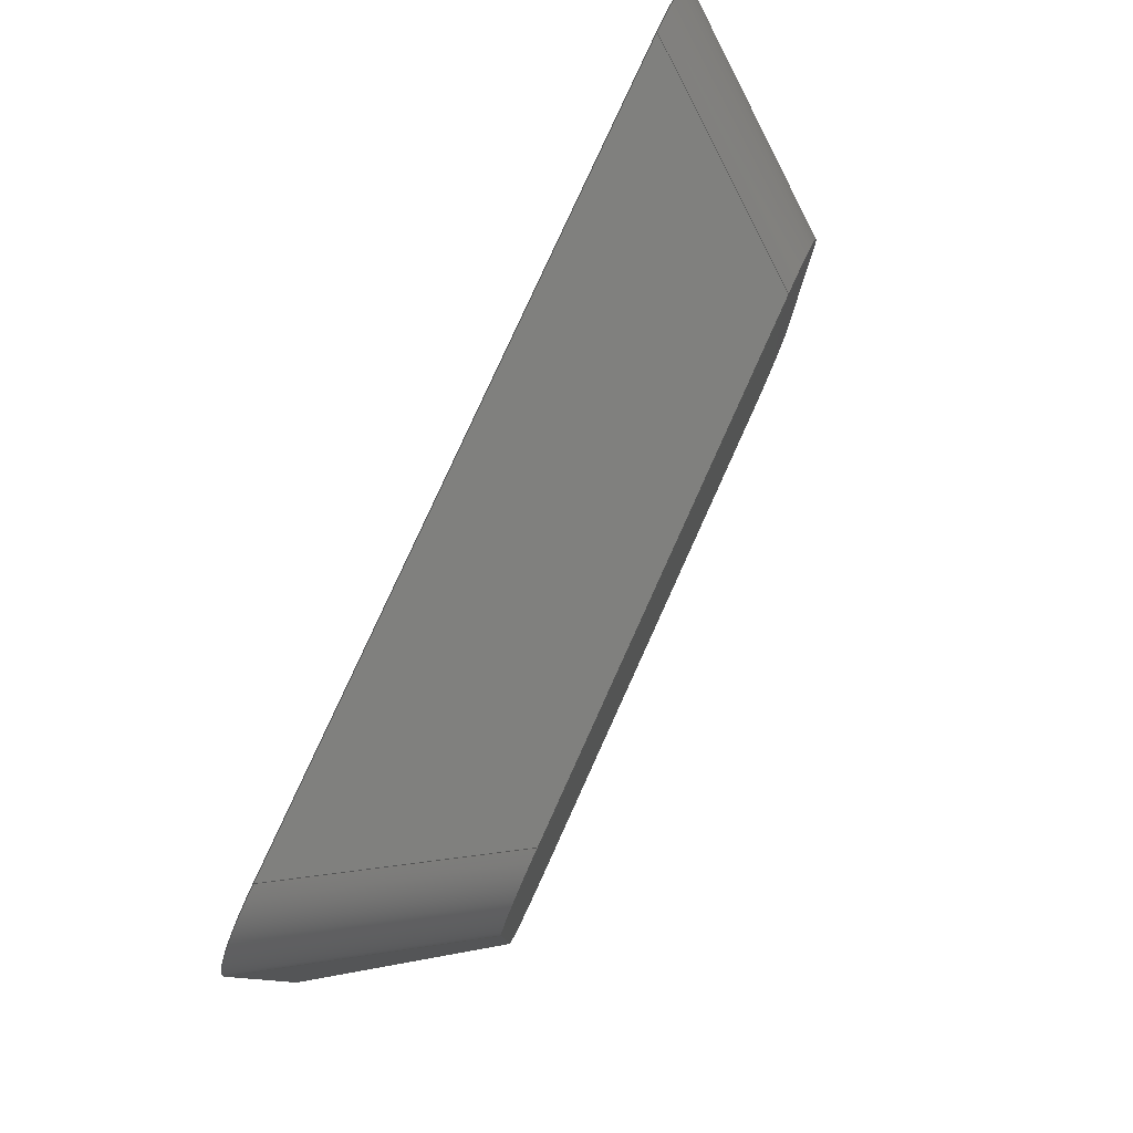
<metadata>
{"format":"step","ext":"step","renderer":"f3d","projection":"perspective","resolution":1024,"background":"white","views":[{"elev":79.6,"azim":-65.6,"up":"+Y"}]}
</metadata>
<code>
ISO-10303-21;
DATA;
#1 = MECHANICAL_DESIGN_GEOMETRIC_PRESENTATION_REPRESENTATION( ' ', ( #7, #8, #9, #10, #11, #12, #13, #14, #15, #16 ), #6 );
#2 = PRODUCT_DEFINITION_CONTEXT( '', #17, 'design' );
#3 = APPLICATION_PROTOCOL_DEFINITION( 'international standard', 'automotive_design', 2001, #17 );
#4 = PRODUCT_CATEGORY_RELATIONSHIP( 'NONE', 'NONE', #18, #19 );
#5 = SHAPE_DEFINITION_REPRESENTATION( #20, #21 );
#6 =  ( GEOMETRIC_REPRESENTATION_CONTEXT( 3 )GLOBAL_UNCERTAINTY_ASSIGNED_CONTEXT( ( #22 ) )GLOBAL_UNIT_ASSIGNED_CONTEXT( ( #23, #24, #25 ) )REPRESENTATION_CONTEXT( 'NONE', 'WORKSPACE' ) );
#7 = STYLED_ITEM( '', ( #26 ), #27 );
#8 = STYLED_ITEM( '', ( #28 ), #29 );
#9 = STYLED_ITEM( '', ( #30 ), #31 );
#10 = STYLED_ITEM( '', ( #32 ), #33 );
#11 = STYLED_ITEM( '', ( #34 ), #35 );
#12 = STYLED_ITEM( '', ( #36 ), #37 );
#13 = STYLED_ITEM( '', ( #38 ), #39 );
#14 = STYLED_ITEM( '', ( #40 ), #41 );
#15 = STYLED_ITEM( '', ( #42 ), #43 );
#16 = STYLED_ITEM( '', ( #44 ), #45 );
#17 = APPLICATION_CONTEXT( 'core data for automotive mechanical design processes' );
#18 = PRODUCT_CATEGORY( 'part', 'NONE' );
#19 = PRODUCT_RELATED_PRODUCT_CATEGORY( 'detail', ' ', ( #46 ) );
#20 = PRODUCT_DEFINITION_SHAPE( 'NONE', 'NONE', #47 );
#21 = ADVANCED_BREP_SHAPE_REPRESENTATION( 'Feature-based Fillets', ( #48, #49 ), #6 );
#22 = UNCERTAINTY_MEASURE_WITH_UNIT( LENGTH_MEASURE( 1e-17 ), #23, '', '' );
#23 =  ( CONVERSION_BASED_UNIT( 'METRE', #50 )LENGTH_UNIT(  )NAMED_UNIT( #51 ) );
#24 =  ( NAMED_UNIT( #52 )PLANE_ANGLE_UNIT(  )SI_UNIT( $, .RADIAN. ) );
#25 =  ( NAMED_UNIT( #52 )SI_UNIT( $, .STERADIAN. )SOLID_ANGLE_UNIT(  ) );
#26 = PRESENTATION_STYLE_ASSIGNMENT( ( #53 ) );
#27 = ADVANCED_FACE( '', ( #54 ), #55, .F. );
#28 = PRESENTATION_STYLE_ASSIGNMENT( ( #56 ) );
#29 = ADVANCED_FACE( '', ( #57 ), #58, .F. );
#30 = PRESENTATION_STYLE_ASSIGNMENT( ( #59 ) );
#31 = ADVANCED_FACE( '', ( #60 ), #61, .T. );
#32 = PRESENTATION_STYLE_ASSIGNMENT( ( #62 ) );
#33 = ADVANCED_FACE( '', ( #63 ), #64, .T. );
#34 = PRESENTATION_STYLE_ASSIGNMENT( ( #65 ) );
#35 = ADVANCED_FACE( '', ( #66 ), #67, .T. );
#36 = PRESENTATION_STYLE_ASSIGNMENT( ( #68 ) );
#37 = ADVANCED_FACE( '', ( #69 ), #70, .T. );
#38 = PRESENTATION_STYLE_ASSIGNMENT( ( #71 ) );
#39 = ADVANCED_FACE( '', ( #72 ), #73, .T. );
#40 = PRESENTATION_STYLE_ASSIGNMENT( ( #74 ) );
#41 = ADVANCED_FACE( '', ( #75 ), #76, .F. );
#42 = PRESENTATION_STYLE_ASSIGNMENT( ( #77 ) );
#43 = ADVANCED_FACE( '', ( #78 ), #79, .T. );
#44 = PRESENTATION_STYLE_ASSIGNMENT( ( #80 ) );
#45 = ADVANCED_FACE( '', ( #81 ), #82, .T. );
#46 = PRODUCT( 'Feature-based Fillets', 'Feature-based Fillets', 'PART-Feature-based Fillets-DESC', ( #83 ) );
#47 = PRODUCT_DEFINITION( 'NONE', 'NONE', #84, #2 );
#48 = MANIFOLD_SOLID_BREP( 'Feature-based Fillets', #85 );
#49 = AXIS2_PLACEMENT_3D( '', #86, #87, #88 );
#50 = LENGTH_MEASURE_WITH_UNIT( LENGTH_MEASURE( 1 ), #89 );
#51 = DIMENSIONAL_EXPONENTS( 1, 0, 0, 0, 0, 0, 0 );
#52 = DIMENSIONAL_EXPONENTS( 0, 0, 0, 0, 0, 0, 0 );
#53 = SURFACE_STYLE_USAGE( .BOTH., #90 );
#54 = FACE_OUTER_BOUND( '', #91, .T. );
#55 = PLANE( '', #92 );
#56 = SURFACE_STYLE_USAGE( .BOTH., #93 );
#57 = FACE_OUTER_BOUND( '', #94, .T. );
#58 = PLANE( '', #95 );
#59 = SURFACE_STYLE_USAGE( .BOTH., #96 );
#60 = FACE_OUTER_BOUND( '', #97, .T. );
#61 = CYLINDRICAL_SURFACE( '', #98, 0.015 );
#62 = SURFACE_STYLE_USAGE( .BOTH., #99 );
#63 = FACE_OUTER_BOUND( '', #100, .T. );
#64 = CYLINDRICAL_SURFACE( '', #101, 0.015 );
#65 = SURFACE_STYLE_USAGE( .BOTH., #102 );
#66 = FACE_OUTER_BOUND( '', #103, .T. );
#67 = CYLINDRICAL_SURFACE( '', #104, 0.015 );
#68 = SURFACE_STYLE_USAGE( .BOTH., #105 );
#69 = FACE_OUTER_BOUND( '', #106, .T. );
#70 = CYLINDRICAL_SURFACE( '', #107, 0.015 );
#71 = SURFACE_STYLE_USAGE( .BOTH., #108 );
#72 = FACE_OUTER_BOUND( '', #109, .T. );
#73 = PLANE( '', #110 );
#74 = SURFACE_STYLE_USAGE( .BOTH., #111 );
#75 = FACE_OUTER_BOUND( '', #112, .T. );
#76 = PLANE( '', #113 );
#77 = SURFACE_STYLE_USAGE( .BOTH., #114 );
#78 = FACE_OUTER_BOUND( '', #115, .T. );
#79 = PLANE( '', #116 );
#80 = SURFACE_STYLE_USAGE( .BOTH., #117 );
#81 = FACE_OUTER_BOUND( '', #118, .T. );
#82 = PLANE( '', #119 );
#83 = PRODUCT_CONTEXT( '', #17, 'mechanical' );
#84 = PRODUCT_DEFINITION_FORMATION_WITH_SPECIFIED_SOURCE( ' ', 'NONE', #46, .NOT_KNOWN. );
#85 = CLOSED_SHELL( '', ( #35, #33, #27, #37, #41, #43, #29, #31, #39, #45 ) );
#86 = CARTESIAN_POINT( '', ( 0, 0, 0 ) );
#87 = DIRECTION( '', ( 0, 0, 1 ) );
#88 = DIRECTION( '', ( 1, 0, 0 ) );
#89 =  ( LENGTH_UNIT(  )NAMED_UNIT( #51 )SI_UNIT( $, .METRE. ) );
#90 = SURFACE_SIDE_STYLE( '', ( #120 ) );
#91 = EDGE_LOOP( '', ( #121, #122, #123, #124 ) );
#92 = AXIS2_PLACEMENT_3D( '', #125, #126, #127 );
#93 = SURFACE_SIDE_STYLE( '', ( #128 ) );
#94 = EDGE_LOOP( '', ( #129, #130, #131, #132, #133, #134, #135, #136 ) );
#95 = AXIS2_PLACEMENT_3D( '', #137, #138, #139 );
#96 = SURFACE_SIDE_STYLE( '', ( #140 ) );
#97 = EDGE_LOOP( '', ( #141, #142, #143, #144 ) );
#98 = AXIS2_PLACEMENT_3D( '', #145, #146, #147 );
#99 = SURFACE_SIDE_STYLE( '', ( #148 ) );
#100 = EDGE_LOOP( '', ( #149, #150, #151, #152 ) );
#101 = AXIS2_PLACEMENT_3D( '', #153, #154, #155 );
#102 = SURFACE_SIDE_STYLE( '', ( #156 ) );
#103 = EDGE_LOOP( '', ( #157, #158, #159, #160 ) );
#104 = AXIS2_PLACEMENT_3D( '', #161, #162, #163 );
#105 = SURFACE_SIDE_STYLE( '', ( #164 ) );
#106 = EDGE_LOOP( '', ( #165, #166, #167, #168 ) );
#107 = AXIS2_PLACEMENT_3D( '', #169, #170, #171 );
#108 = SURFACE_SIDE_STYLE( '', ( #172 ) );
#109 = EDGE_LOOP( '', ( #173, #174, #175, #176 ) );
#110 = AXIS2_PLACEMENT_3D( '', #177, #178, #179 );
#111 = SURFACE_SIDE_STYLE( '', ( #180 ) );
#112 = EDGE_LOOP( '', ( #181, #182, #183, #184 ) );
#113 = AXIS2_PLACEMENT_3D( '', #185, #186, #187 );
#114 = SURFACE_SIDE_STYLE( '', ( #188 ) );
#115 = EDGE_LOOP( '', ( #189, #190, #191, #192, #193, #194, #195, #196 ) );
#116 = AXIS2_PLACEMENT_3D( '', #197, #198, #199 );
#117 = SURFACE_SIDE_STYLE( '', ( #200 ) );
#118 = EDGE_LOOP( '', ( #201, #202, #203, #204 ) );
#119 = AXIS2_PLACEMENT_3D( '', #205, #206, #207 );
#120 = SURFACE_STYLE_FILL_AREA( #208 );
#121 = ORIENTED_EDGE( '', *, *, #209, .F. );
#122 = ORIENTED_EDGE( '', *, *, #210, .T. );
#123 = ORIENTED_EDGE( '', *, *, #211, .T. );
#124 = ORIENTED_EDGE( '', *, *, #212, .T. );
#125 = CARTESIAN_POINT( '', ( 0.05192, 9.538e-18, 0.03462 ) );
#126 = DIRECTION( '', ( -0.8321, -1.528e-16, -0.5547 ) );
#127 = DIRECTION( '', ( -0.5547, 0, 0.8321 ) );
#128 = SURFACE_STYLE_FILL_AREA( #213 );
#129 = ORIENTED_EDGE( '', *, *, #211, .F. );
#130 = ORIENTED_EDGE( '', *, *, #214, .T. );
#131 = ORIENTED_EDGE( '', *, *, #215, .F. );
#132 = ORIENTED_EDGE( '', *, *, #216, .T. );
#133 = ORIENTED_EDGE( '', *, *, #217, .F. );
#134 = ORIENTED_EDGE( '', *, *, #218, .T. );
#135 = ORIENTED_EDGE( '', *, *, #219, .F. );
#136 = ORIENTED_EDGE( '', *, *, #220, .T. );
#137 = CARTESIAN_POINT( '', ( 0, -6.939e-18, 0 ) );
#138 = DIRECTION( '', ( 0, 0, 1 ) );
#139 = DIRECTION( '', ( 1, 0, 0 ) );
#140 = SURFACE_STYLE_FILL_AREA( #221 );
#141 = ORIENTED_EDGE( '', *, *, #216, .F. );
#142 = ORIENTED_EDGE( '', *, *, #222, .F. );
#143 = ORIENTED_EDGE( '', *, *, #223, .F. );
#144 = ORIENTED_EDGE( '', *, *, #224, .F. );
#145 = CARTESIAN_POINT( '', ( -0.03487, -0.01487, 0.03316 ) );
#146 = DIRECTION( '', ( 0.4851, 0.4851, 0.7276 ) );
#147 = DIRECTION( '', ( -0.8321, 1.346e-16, 0.5547 ) );
#148 = SURFACE_STYLE_FILL_AREA( #225 );
#149 = ORIENTED_EDGE( '', *, *, #218, .F. );
#150 = ORIENTED_EDGE( '', *, *, #226, .F. );
#151 = ORIENTED_EDGE( '', *, *, #227, .F. );
#152 = ORIENTED_EDGE( '', *, *, #228, .F. );
#153 = CARTESIAN_POINT( '', ( -0.03487, 0.01487, 0.03316 ) );
#154 = DIRECTION( '', ( -0.4851, 0.4851, -0.7276 ) );
#155 = DIRECTION( '', ( 0.8321, 1.346e-16, -0.5547 ) );
#156 = SURFACE_STYLE_FILL_AREA( #229 );
#157 = ORIENTED_EDGE( '', *, *, #220, .F. );
#158 = ORIENTED_EDGE( '', *, *, #230, .F. );
#159 = ORIENTED_EDGE( '', *, *, #231, .F. );
#160 = ORIENTED_EDGE( '', *, *, #212, .F. );
#161 = CARTESIAN_POINT( '', ( 0.03487, 0.01487, 0.03316 ) );
#162 = DIRECTION( '', ( -0.4851, -0.4851, 0.7276 ) );
#163 = DIRECTION( '', ( -0.8321, 1.346e-16, -0.5547 ) );
#164 = SURFACE_STYLE_FILL_AREA( #232 );
#165 = ORIENTED_EDGE( '', *, *, #214, .F. );
#166 = ORIENTED_EDGE( '', *, *, #210, .F. );
#167 = ORIENTED_EDGE( '', *, *, #233, .F. );
#168 = ORIENTED_EDGE( '', *, *, #234, .F. );
#169 = CARTESIAN_POINT( '', ( 0.03487, -0.01487, 0.03316 ) );
#170 = DIRECTION( '', ( 0.4851, -0.4851, -0.7276 ) );
#171 = DIRECTION( '', ( 0.8321, 1.346e-16, 0.5547 ) );
#172 = SURFACE_STYLE_FILL_AREA( #235 );
#173 = ORIENTED_EDGE( '', *, *, #219, .T. );
#174 = ORIENTED_EDGE( '', *, *, #228, .T. );
#175 = ORIENTED_EDGE( '', *, *, #236, .F. );
#176 = ORIENTED_EDGE( '', *, *, #230, .T. );
#177 = CARTESIAN_POINT( '', ( 0, 0.03808, 0.02538 ) );
#178 = DIRECTION( '', ( 0, 0.8321, 0.5547 ) );
#179 = DIRECTION( '', ( 0, -0.5547, 0.8321 ) );
#180 = SURFACE_STYLE_FILL_AREA( #237 );
#181 = ORIENTED_EDGE( '', *, *, #215, .T. );
#182 = ORIENTED_EDGE( '', *, *, #234, .T. );
#183 = ORIENTED_EDGE( '', *, *, #238, .F. );
#184 = ORIENTED_EDGE( '', *, *, #222, .T. );
#185 = CARTESIAN_POINT( '', ( 0, -0.03808, 0.02538 ) );
#186 = DIRECTION( '', ( 0, 0.8321, -0.5547 ) );
#187 = DIRECTION( '', ( 0, 0.5547, 0.8321 ) );
#188 = SURFACE_STYLE_FILL_AREA( #239 );
#189 = ORIENTED_EDGE( '', *, *, #238, .T. );
#190 = ORIENTED_EDGE( '', *, *, #233, .T. );
#191 = ORIENTED_EDGE( '', *, *, #209, .T. );
#192 = ORIENTED_EDGE( '', *, *, #231, .T. );
#193 = ORIENTED_EDGE( '', *, *, #236, .T. );
#194 = ORIENTED_EDGE( '', *, *, #227, .T. );
#195 = ORIENTED_EDGE( '', *, *, #240, .T. );
#196 = ORIENTED_EDGE( '', *, *, #223, .T. );
#197 = CARTESIAN_POINT( '', ( 0, 0, 0.03 ) );
#198 = DIRECTION( '', ( 0, 0, 1 ) );
#199 = DIRECTION( '', ( 1, 0, 0 ) );
#200 = SURFACE_STYLE_FILL_AREA( #241 );
#201 = ORIENTED_EDGE( '', *, *, #217, .T. );
#202 = ORIENTED_EDGE( '', *, *, #224, .T. );
#203 = ORIENTED_EDGE( '', *, *, #240, .F. );
#204 = ORIENTED_EDGE( '', *, *, #226, .T. );
#205 = CARTESIAN_POINT( '', ( -0.05192, -9.538e-18, 0.03462 ) );
#206 = DIRECTION( '', ( -0.8321, -1.528e-16, 0.5547 ) );
#207 = DIRECTION( '', ( 0.5547, 0, 0.8321 ) );
#208 = FILL_AREA_STYLE( '', ( #242 ) );
#209 = EDGE_CURVE( '', #243, #244, #245, .F. );
#210 = EDGE_CURVE( '', #243, #246, #247, .T. );
#211 = EDGE_CURVE( '', #246, #248, #249, .F. );
#212 = EDGE_CURVE( '', #248, #244, #250, .T. );
#213 = FILL_AREA_STYLE( '', ( #251 ) );
#214 = EDGE_CURVE( '', #246, #252, #253, .F. );
#215 = EDGE_CURVE( '', #254, #252, #255, .F. );
#216 = EDGE_CURVE( '', #254, #256, #257, .F. );
#217 = EDGE_CURVE( '', #258, #256, #259, .T. );
#218 = EDGE_CURVE( '', #258, #260, #261, .F. );
#219 = EDGE_CURVE( '', #262, #260, #263, .T. );
#220 = EDGE_CURVE( '', #262, #248, #264, .F. );
#221 = FILL_AREA_STYLE( '', ( #265 ) );
#222 = EDGE_CURVE( '', #266, #254, #267, .F. );
#223 = EDGE_CURVE( '', #268, #266, #269, .T. );
#224 = EDGE_CURVE( '', #256, #268, #270, .F. );
#225 = FILL_AREA_STYLE( '', ( #271 ) );
#226 = EDGE_CURVE( '', #272, #258, #273, .F. );
#227 = EDGE_CURVE( '', #274, #272, #275, .T. );
#228 = EDGE_CURVE( '', #260, #274, #276, .T. );
#229 = FILL_AREA_STYLE( '', ( #277 ) );
#230 = EDGE_CURVE( '', #278, #262, #279, .T. );
#231 = EDGE_CURVE( '', #244, #278, #280, .T. );
#232 = FILL_AREA_STYLE( '', ( #281 ) );
#233 = EDGE_CURVE( '', #282, #243, #283, .T. );
#234 = EDGE_CURVE( '', #252, #282, #284, .F. );
#235 = FILL_AREA_STYLE( '', ( #285 ) );
#236 = EDGE_CURVE( '', #278, #274, #286, .T. );
#237 = FILL_AREA_STYLE( '', ( #287 ) );
#238 = EDGE_CURVE( '', #266, #282, #288, .F. );
#239 = FILL_AREA_STYLE( '', ( #289 ) );
#240 = EDGE_CURVE( '', #272, #268, #290, .T. );
#241 = FILL_AREA_STYLE( '', ( #291 ) );
#242 = FILL_AREA_STYLE_COLOUR( '', #292 );
#243 = VERTEX_POINT( '', #293 );
#244 = VERTEX_POINT( '', #294 );
#245 = LINE( '', #295, #296 );
#246 = VERTEX_POINT( '', #297 );
#247 = LINE( '', #298, #299 );
#248 = VERTEX_POINT( '', #300 );
#249 = LINE( '', #301, #302 );
#250 = LINE( '', #303, #304 );
#251 = FILL_AREA_STYLE_COLOUR( '', #305 );
#252 = VERTEX_POINT( '', #306 );
#253 = ELLIPSE( '', #307, 0.02062, 0.015 );
#254 = VERTEX_POINT( '', #308 );
#255 = LINE( '', #309, #310 );
#256 = VERTEX_POINT( '', #311 );
#257 = ELLIPSE( '', #312, 0.02062, 0.015 );
#258 = VERTEX_POINT( '', #313 );
#259 = LINE( '', #314, #315 );
#260 = VERTEX_POINT( '', #316 );
#261 = ELLIPSE( '', #317, 0.02062, 0.015 );
#262 = VERTEX_POINT( '', #318 );
#263 = LINE( '', #319, #320 );
#264 = ELLIPSE( '', #321, 0.02062, 0.015 );
#265 = FILL_AREA_STYLE_COLOUR( '', #322 );
#266 = VERTEX_POINT( '', #323 );
#267 = LINE( '', #324, #325 );
#268 = VERTEX_POINT( '', #326 );
#269 = ELLIPSE( '', #327, 0.02062, 0.015 );
#270 = LINE( '', #328, #329 );
#271 = FILL_AREA_STYLE_COLOUR( '', #330 );
#272 = VERTEX_POINT( '', #331 );
#273 = LINE( '', #332, #333 );
#274 = VERTEX_POINT( '', #334 );
#275 = ELLIPSE( '', #335, 0.02062, 0.015 );
#276 = LINE( '', #336, #337 );
#277 = FILL_AREA_STYLE_COLOUR( '', #338 );
#278 = VERTEX_POINT( '', #339 );
#279 = LINE( '', #340, #341 );
#280 = ELLIPSE( '', #342, 0.02062, 0.015 );
#281 = FILL_AREA_STYLE_COLOUR( '', #343 );
#282 = VERTEX_POINT( '', #344 );
#283 = ELLIPSE( '', #345, 0.02062, 0.015 );
#284 = LINE( '', #346, #347 );
#285 = FILL_AREA_STYLE_COLOUR( '', #348 );
#286 = LINE( '', #349, #350 );
#287 = FILL_AREA_STYLE_COLOUR( '', #351 );
#288 = LINE( '', #352, #353 );
#289 = FILL_AREA_STYLE_COLOUR( '', #354 );
#290 = LINE( '', #355, #356 );
#291 = FILL_AREA_STYLE_COLOUR( '', #357 );
#292 = COLOUR_RGB( '', 0.6039, 0.6471, 0.6863 );
#293 = CARTESIAN_POINT( '', ( 0.055, -0.02252, 0.03 ) );
#294 = CARTESIAN_POINT( '', ( 0.055, 0.02252, 0.03 ) );
#295 = CARTESIAN_POINT( '', ( 0.055, 0, 0.03 ) );
#296 = VECTOR( '', #358, 1 );
#297 = CARTESIAN_POINT( '', ( 0.075, -0.04252, 0 ) );
#298 = CARTESIAN_POINT( '', ( 0.04735, -0.01487, 0.04148 ) );
#299 = VECTOR( '', #359, 1 );
#300 = CARTESIAN_POINT( '', ( 0.075, 0.04252, 0 ) );
#301 = CARTESIAN_POINT( '', ( 0.075, 0.01934, 0 ) );
#302 = VECTOR( '', #360, 1 );
#303 = CARTESIAN_POINT( '', ( 0.04735, 0.01487, 0.04148 ) );
#304 = VECTOR( '', #361, 1 );
#305 = COLOUR_RGB( '', 0.6039, 0.6471, 0.6863 );
#306 = CARTESIAN_POINT( '', ( 0.06252, -0.055, 0 ) );
#307 = AXIS2_PLACEMENT_3D( '', #362, #363, #364 );
#308 = CARTESIAN_POINT( '', ( -0.06252, -0.055, 0 ) );
#309 = CARTESIAN_POINT( '', ( 0, -0.055, 0 ) );
#310 = VECTOR( '', #365, 1 );
#311 = CARTESIAN_POINT( '', ( -0.075, -0.04252, 0 ) );
#312 = AXIS2_PLACEMENT_3D( '', #366, #367, #368 );
#313 = CARTESIAN_POINT( '', ( -0.075, 0.04252, 0 ) );
#314 = CARTESIAN_POINT( '', ( -0.075, 0.01934, 0 ) );
#315 = VECTOR( '', #369, 1 );
#316 = CARTESIAN_POINT( '', ( -0.06252, 0.055, 0 ) );
#317 = AXIS2_PLACEMENT_3D( '', #370, #371, #372 );
#318 = CARTESIAN_POINT( '', ( 0.06252, 0.055, 0 ) );
#319 = CARTESIAN_POINT( '', ( -0.009043, 0.055, 0 ) );
#320 = VECTOR( '', #373, 1 );
#321 = AXIS2_PLACEMENT_3D( '', #374, #375, #376 );
#322 = COLOUR_RGB( '', 0.6039, 0.6471, 0.6863 );
#323 = CARTESIAN_POINT( '', ( -0.04252, -0.035, 0.03 ) );
#324 = CARTESIAN_POINT( '', ( -0.03487, -0.02735, 0.04148 ) );
#325 = VECTOR( '', #377, 1 );
#326 = CARTESIAN_POINT( '', ( -0.055, -0.02252, 0.03 ) );
#327 = AXIS2_PLACEMENT_3D( '', #378, #379, #380 );
#328 = CARTESIAN_POINT( '', ( -0.04735, -0.01487, 0.04148 ) );
#329 = VECTOR( '', #381, 1 );
#330 = COLOUR_RGB( '', 0.6039, 0.6471, 0.6863 );
#331 = CARTESIAN_POINT( '', ( -0.055, 0.02252, 0.03 ) );
#332 = CARTESIAN_POINT( '', ( -0.04735, 0.01487, 0.04148 ) );
#333 = VECTOR( '', #382, 1 );
#334 = CARTESIAN_POINT( '', ( -0.04252, 0.035, 0.03 ) );
#335 = AXIS2_PLACEMENT_3D( '', #383, #384, #385 );
#336 = CARTESIAN_POINT( '', ( -0.03487, 0.02735, 0.04148 ) );
#337 = VECTOR( '', #386, 1 );
#338 = COLOUR_RGB( '', 0.6039, 0.6471, 0.6863 );
#339 = CARTESIAN_POINT( '', ( 0.04252, 0.035, 0.03 ) );
#340 = CARTESIAN_POINT( '', ( 0.03487, 0.02735, 0.04148 ) );
#341 = VECTOR( '', #387, 1 );
#342 = AXIS2_PLACEMENT_3D( '', #388, #389, #390 );
#343 = COLOUR_RGB( '', 0.6039, 0.6471, 0.6863 );
#344 = CARTESIAN_POINT( '', ( 0.04252, -0.035, 0.03 ) );
#345 = AXIS2_PLACEMENT_3D( '', #391, #392, #393 );
#346 = CARTESIAN_POINT( '', ( 0.03487, -0.02735, 0.04148 ) );
#347 = VECTOR( '', #394, 1 );
#348 = COLOUR_RGB( '', 0.6039, 0.6471, 0.6863 );
#349 = CARTESIAN_POINT( '', ( 0, 0.035, 0.03 ) );
#350 = VECTOR( '', #395, 1 );
#351 = COLOUR_RGB( '', 0.6039, 0.6471, 0.6863 );
#352 = CARTESIAN_POINT( '', ( 0, -0.035, 0.03 ) );
#353 = VECTOR( '', #396, 1 );
#354 = COLOUR_RGB( '', 0.6039, 0.6471, 0.6863 );
#355 = CARTESIAN_POINT( '', ( -0.055, 0, 0.03 ) );
#356 = VECTOR( '', #397, 1 );
#357 = COLOUR_RGB( '', 0.6039, 0.6471, 0.6863 );
#358 = DIRECTION( '', ( 0, -1, 0 ) );
#359 = DIRECTION( '', ( 0.4851, -0.4851, -0.7276 ) );
#360 = DIRECTION( '', ( 1.837e-16, -1, 0 ) );
#361 = DIRECTION( '', ( -0.4851, -0.4851, 0.7276 ) );
#362 = CARTESIAN_POINT( '', ( 0.05697, -0.03697, 0 ) );
#363 = DIRECTION( '', ( 0, 0, 1 ) );
#364 = DIRECTION( '', ( -0.7071, 0.7071, 0 ) );
#365 = DIRECTION( '', ( -1, 0, 0 ) );
#366 = CARTESIAN_POINT( '', ( -0.05697, -0.03697, 0 ) );
#367 = DIRECTION( '', ( 0, 0, 1 ) );
#368 = DIRECTION( '', ( -0.7071, -0.7071, 0 ) );
#369 = DIRECTION( '', ( 1.837e-16, -1, 0 ) );
#370 = CARTESIAN_POINT( '', ( -0.05697, 0.03697, 0 ) );
#371 = DIRECTION( '', ( 0, 0, 1 ) );
#372 = DIRECTION( '', ( 0.7071, -0.7071, 0 ) );
#373 = DIRECTION( '', ( -1, 0, 0 ) );
#374 = CARTESIAN_POINT( '', ( 0.05697, 0.03697, 0 ) );
#375 = DIRECTION( '', ( 0, -0, 1 ) );
#376 = DIRECTION( '', ( 0.7071, 0.7071, 0 ) );
#377 = DIRECTION( '', ( 0.4851, 0.4851, 0.7276 ) );
#378 = CARTESIAN_POINT( '', ( -0.03697, -0.01697, 0.03 ) );
#379 = DIRECTION( '', ( 0, 0, 1 ) );
#380 = DIRECTION( '', ( -0.7071, -0.7071, 0 ) );
#381 = DIRECTION( '', ( -0.4851, -0.4851, -0.7276 ) );
#382 = DIRECTION( '', ( 0.4851, -0.4851, 0.7276 ) );
#383 = CARTESIAN_POINT( '', ( -0.03697, 0.01697, 0.03 ) );
#384 = DIRECTION( '', ( 0, 0, 1 ) );
#385 = DIRECTION( '', ( 0.7071, -0.7071, 0 ) );
#386 = DIRECTION( '', ( 0.4851, -0.4851, 0.7276 ) );
#387 = DIRECTION( '', ( 0.4851, 0.4851, -0.7276 ) );
#388 = CARTESIAN_POINT( '', ( 0.03697, 0.01697, 0.03 ) );
#389 = DIRECTION( '', ( 0, -0, 1 ) );
#390 = DIRECTION( '', ( 0.7071, 0.7071, 0 ) );
#391 = CARTESIAN_POINT( '', ( 0.03697, -0.01697, 0.03 ) );
#392 = DIRECTION( '', ( 0, 0, 1 ) );
#393 = DIRECTION( '', ( -0.7071, 0.7071, 0 ) );
#394 = DIRECTION( '', ( 0.4851, -0.4851, -0.7276 ) );
#395 = DIRECTION( '', ( -1, 0, 0 ) );
#396 = DIRECTION( '', ( -1, 0, 0 ) );
#397 = DIRECTION( '', ( 0, -1, 0 ) );
ENDSEC;
END-ISO-10303-21;

</code>
